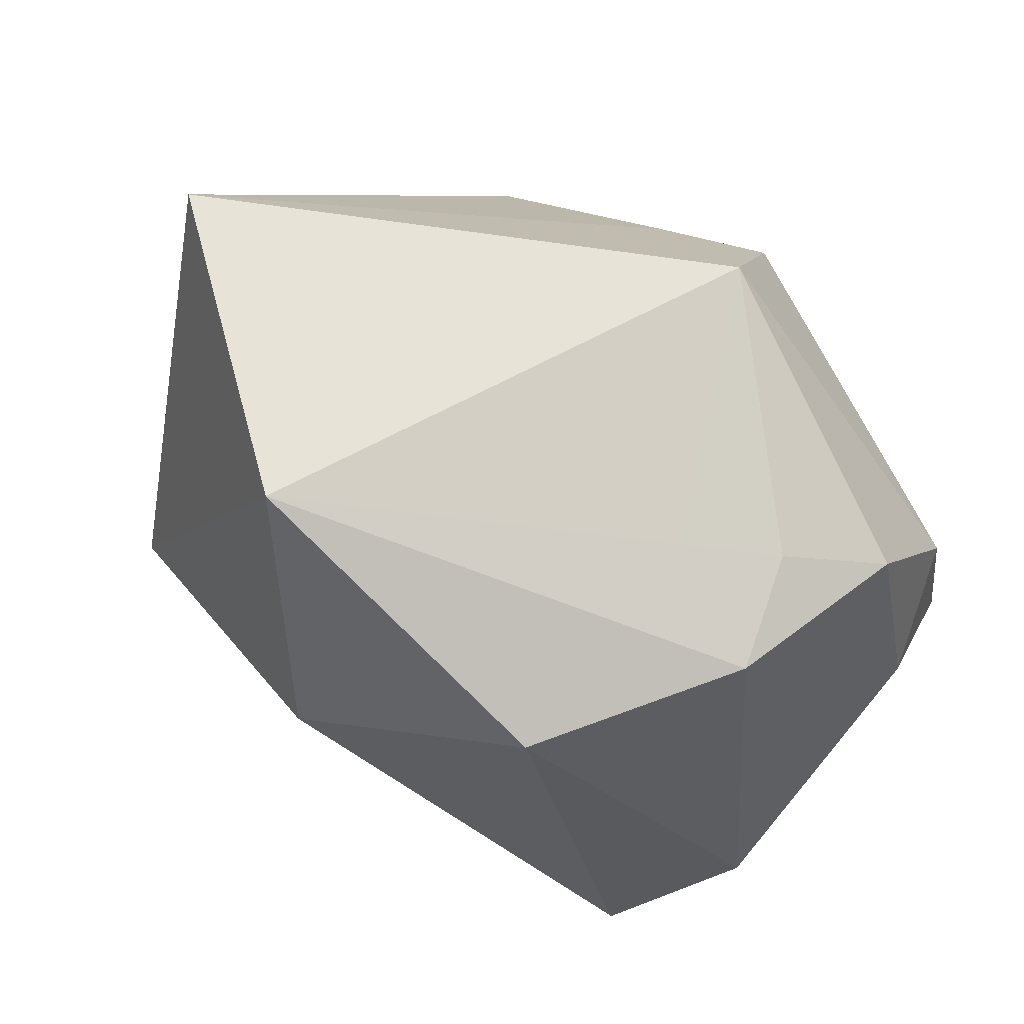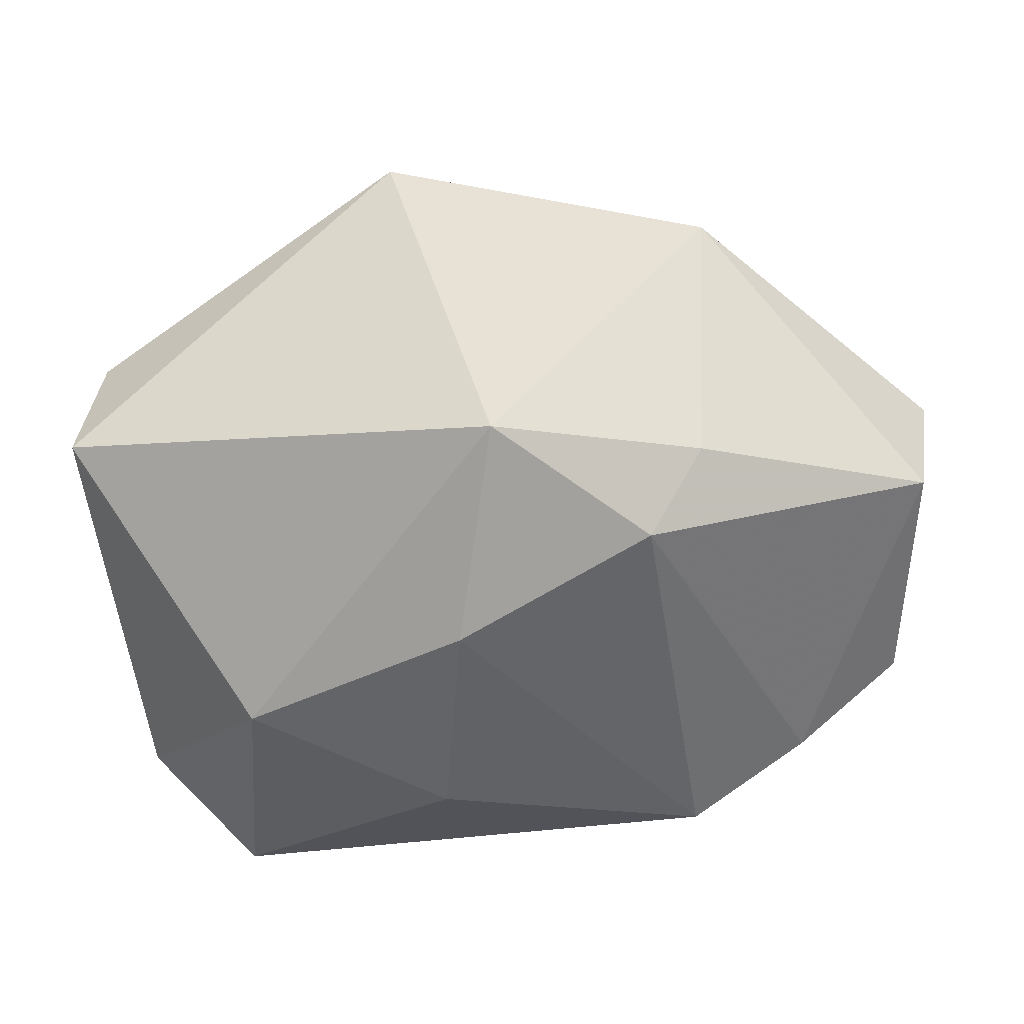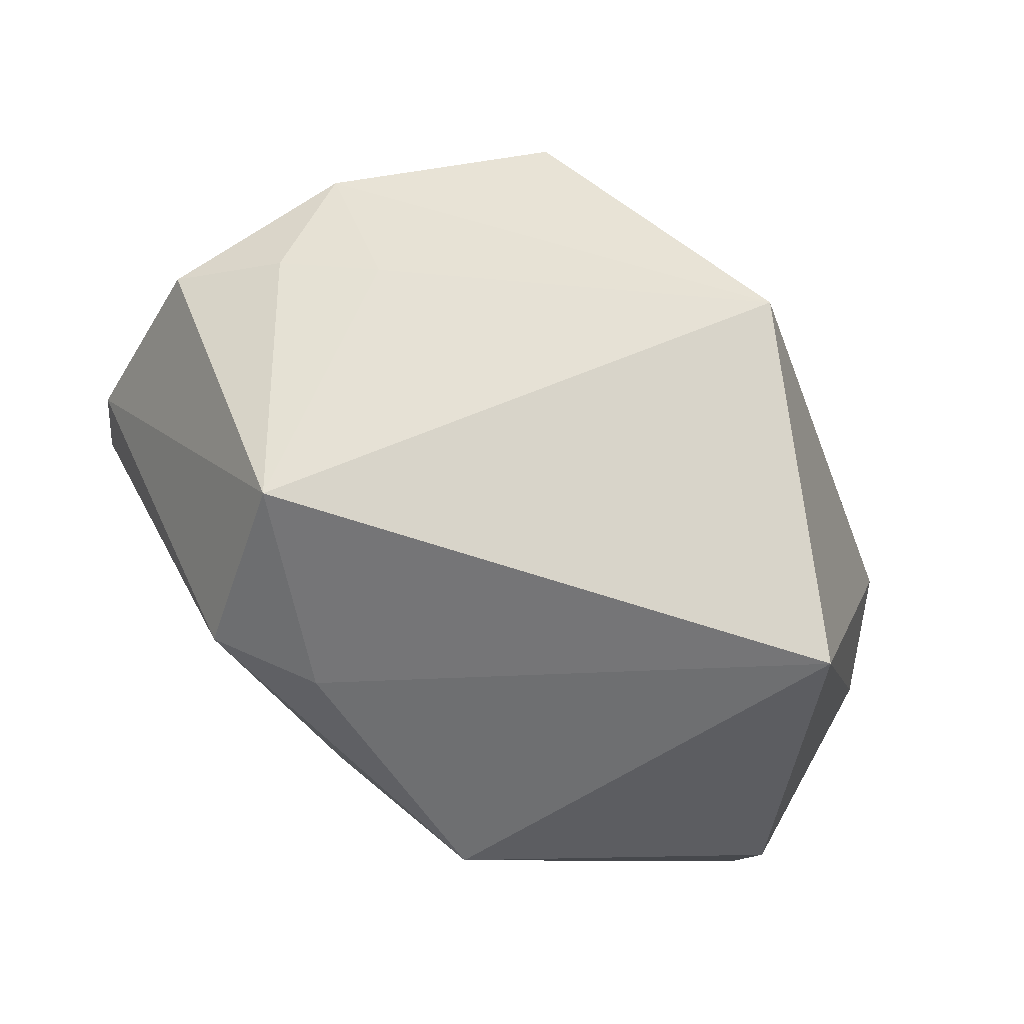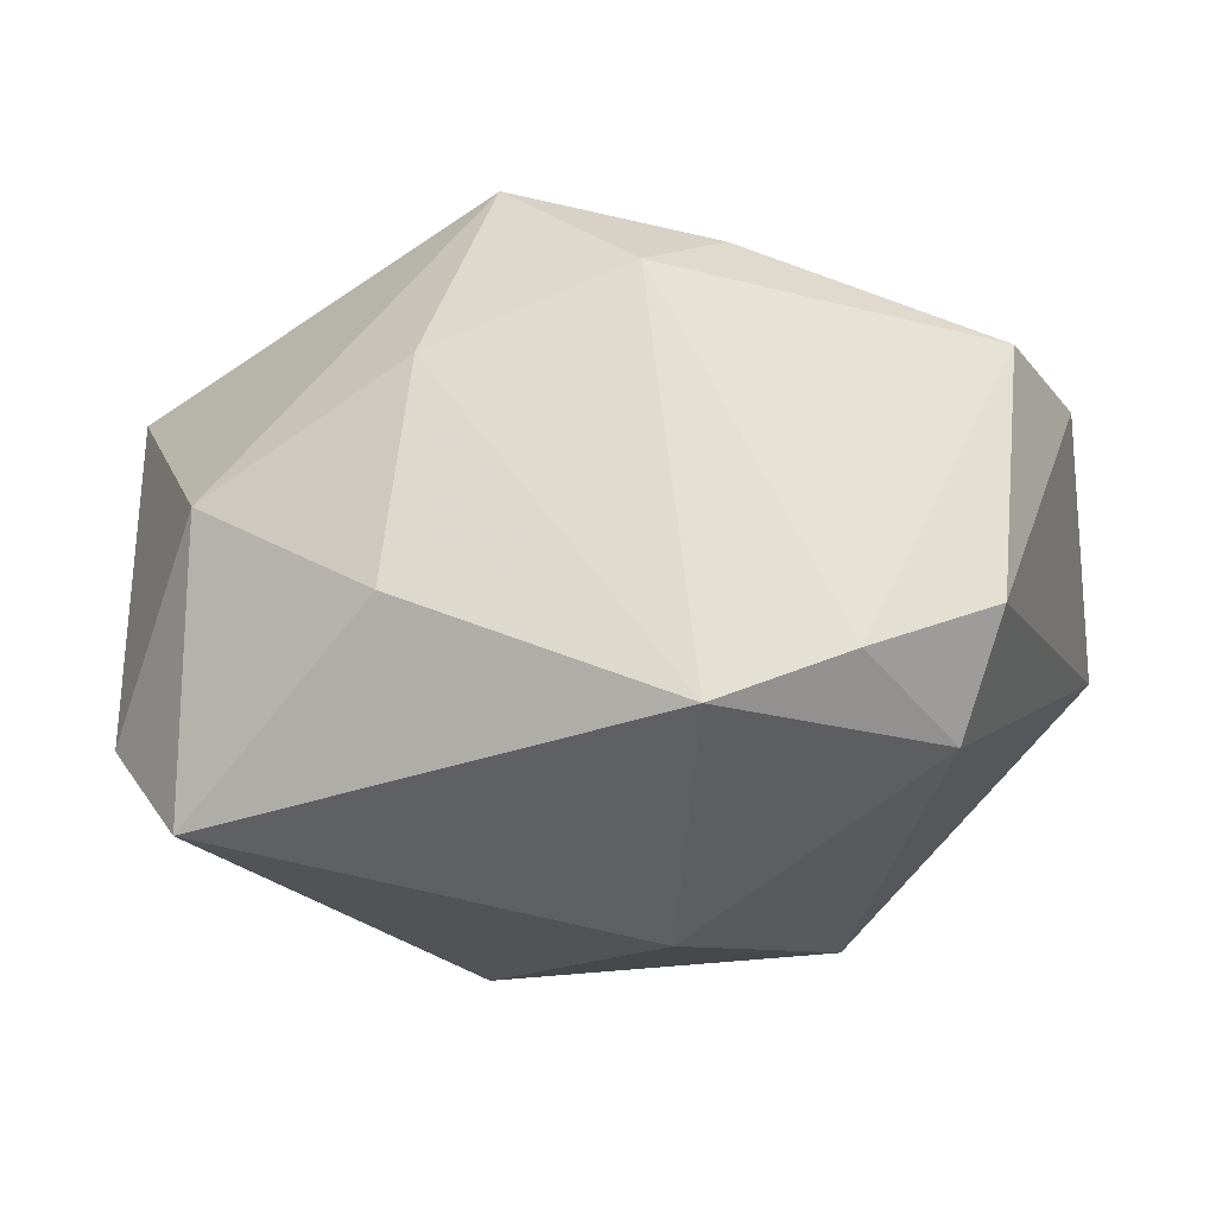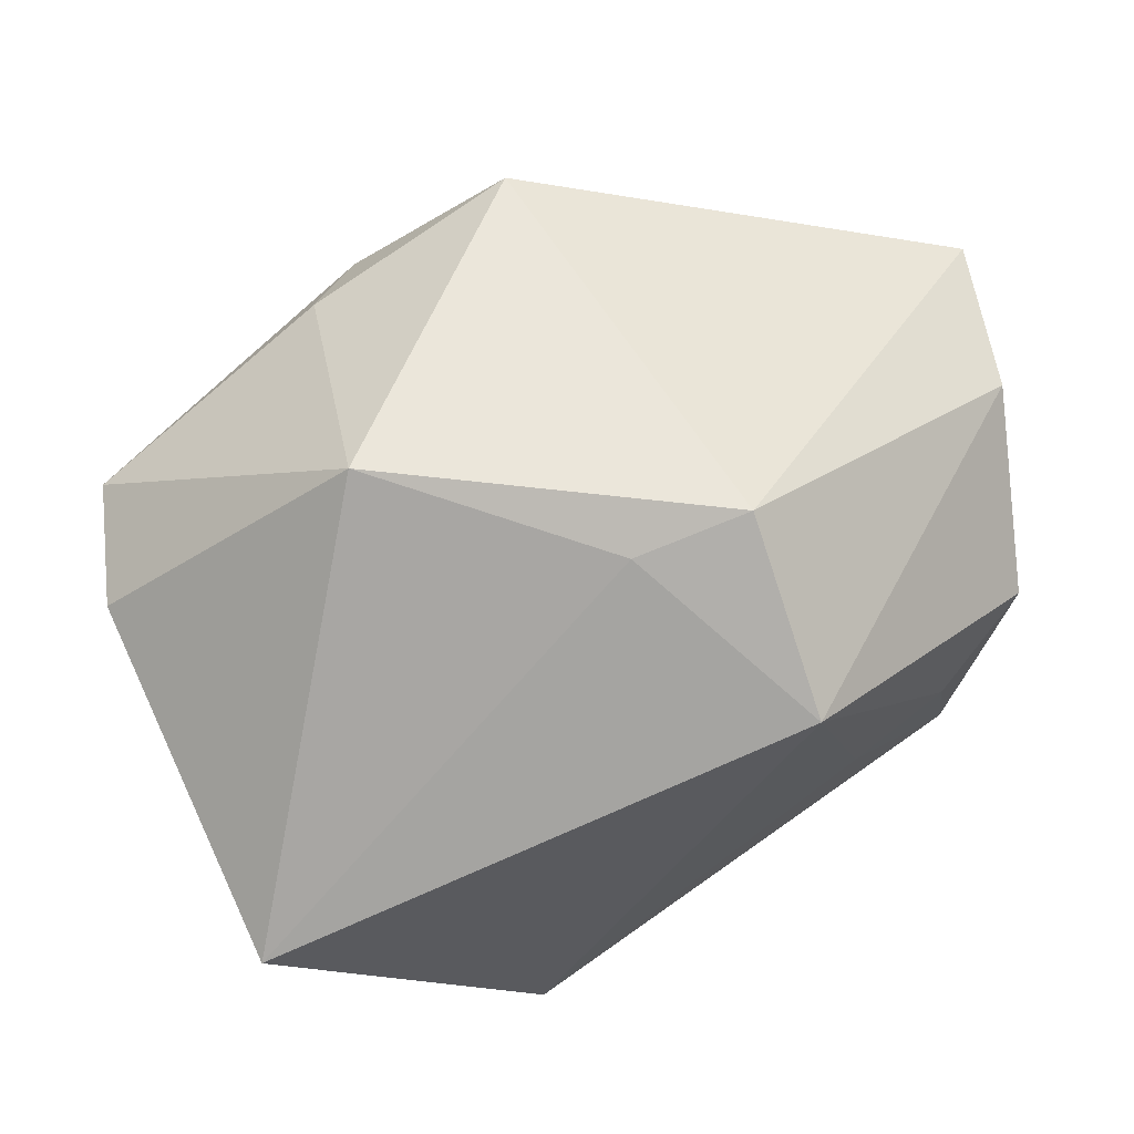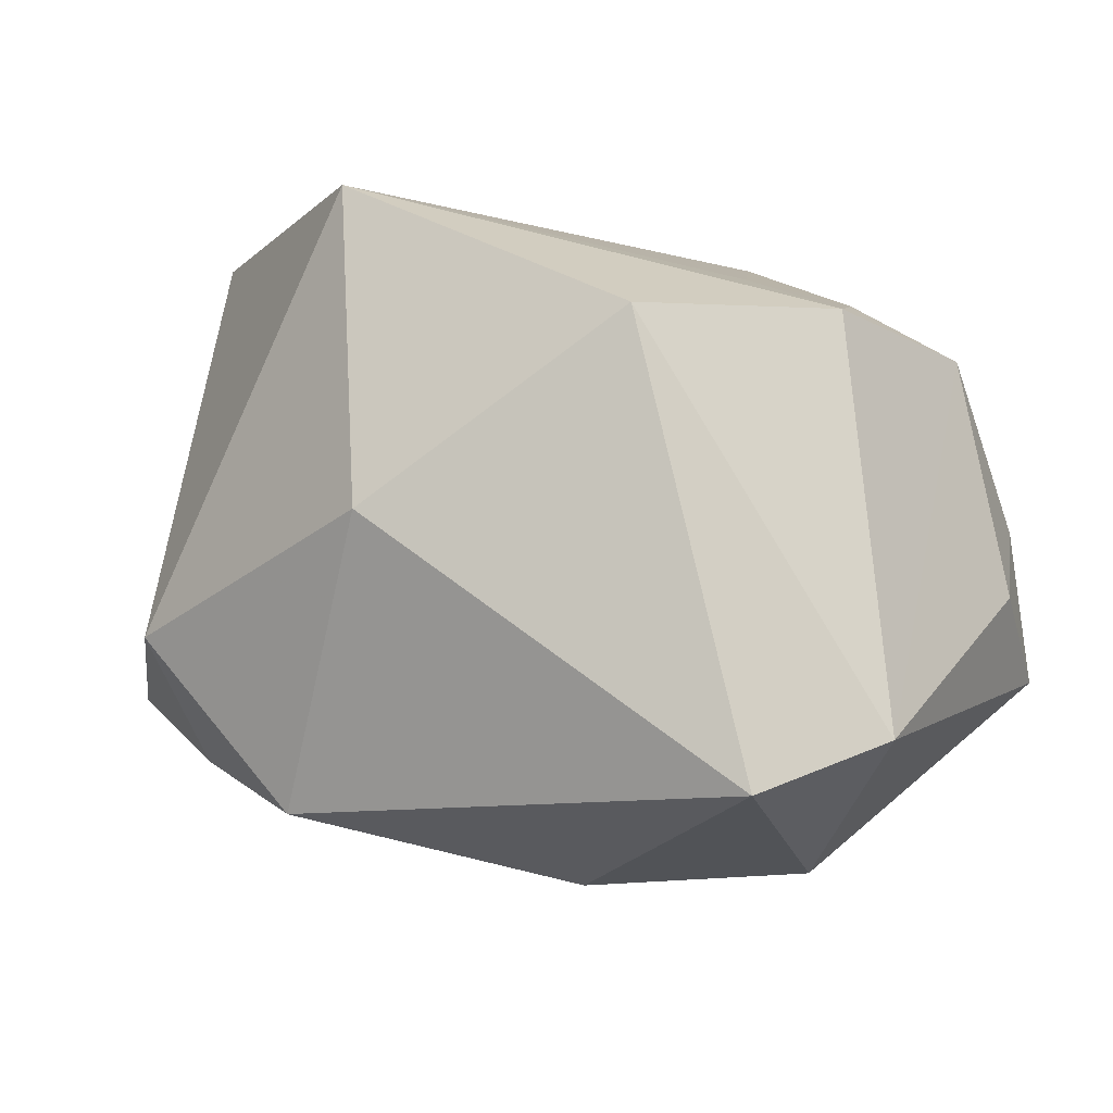
<metadata>
{"format":"obj","ext":"obj","renderer":"f3d","projection":"perspective","resolution":1024,"background":"white","views":[{"elev":62.0,"azim":-148.3,"up":"+Y"},{"elev":-50.0,"azim":2.6,"up":"+Y"},{"elev":75.6,"azim":39.7,"up":"+Y"},{"elev":-22.6,"azim":22.0,"up":"+Z"},{"elev":58.3,"azim":165.0,"up":"+Z"},{"elev":-8.0,"azim":-157.0,"up":"+Y"}]}
</metadata>
<code>
v 0.03261 -0.02224 -0.01757
v -0.02279 0.02598 -0.006805
v 0.02264 0.004986 0.03385
v 0.0453 -0.01372 0.01276
v 0.01264 0.03439 -0.02751
v -0.01387 0.03439 0.02067
v 0.02041 -0.02801 -0.02286
v -0.01136 0.0188 0.03385
v 0.04028 0.03439 -0.001864
v 0.007105 0.0001431 -0.03501
v -0.02996 -0.02725 -0.0281
v -0.04118 0.01851 0.006317
v 0.04727 -0.0001122 0.01195
v 0.02108 -0.0213 0.02451
v -0.003892 -0.03454 0.01153
v -0.04015 -0.02185 -0.01702
v -3.427e-05 0.01893 0.03054
v 0.0001936 -0.02602 0.03197
v -0.04457 -0.01356 0.02147
v -0.01971 0.01845 -0.03117
v 0.0374 -0.009648 -0.023
v -0.006677 -0.03503 -0.01112
v -0.03461 0.02048 -0.01281
v 0.0435 -0.01516 -0.01244
v 0.0156 -0.02904 0.01981
v -0.03217 0.02358 -0.001184
v -0.04331 0.002359 0.01953
v -0.02625 -0.03379 0.0006181
v -0.04571 -0.00601 0.007966
f 3 8 18
f 18 8 19
f 10 11 20
f 17 8 3
f 6 8 17
f 3 9 17
f 17 9 6
f 28 18 19
f 15 18 28
f 7 11 10
f 26 12 6
f 23 12 26
f 27 8 6
f 6 12 27
f 19 8 27
f 19 27 29
f 29 27 12
f 5 20 23
f 6 9 5
f 10 20 5
f 16 28 19
f 11 28 16
f 19 29 16
f 23 20 16
f 16 20 11
f 16 12 23
f 16 29 12
f 15 28 22
f 22 7 15
f 22 28 11
f 11 7 22
f 24 4 1
f 25 18 15
f 15 7 25
f 25 7 1
f 1 4 25
f 6 5 2
f 2 5 23
f 2 26 6
f 23 26 2
f 13 24 9
f 4 24 13
f 13 9 3
f 3 4 13
f 21 24 1
f 21 7 10
f 1 7 21
f 10 5 21
f 21 5 9
f 9 24 21
f 18 25 14
f 14 25 4
f 3 18 14
f 14 4 3

</code>
